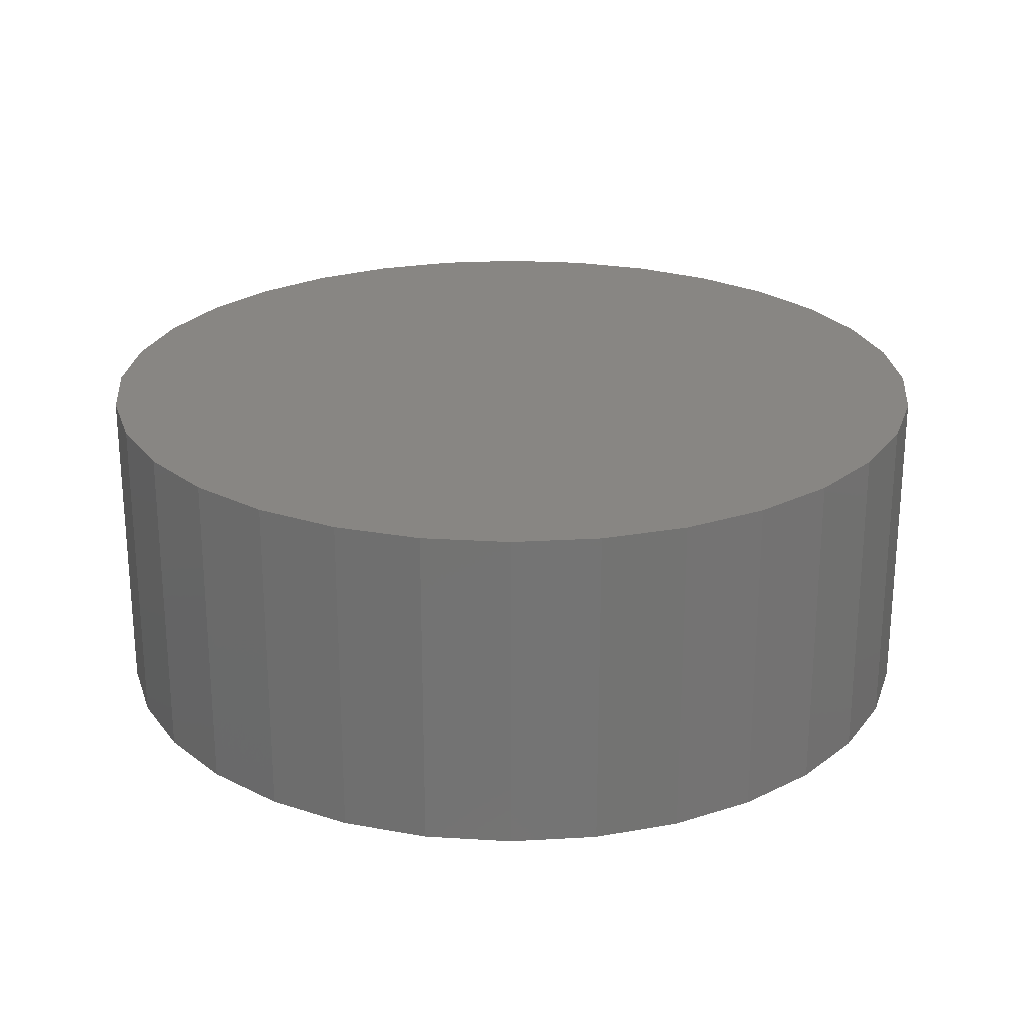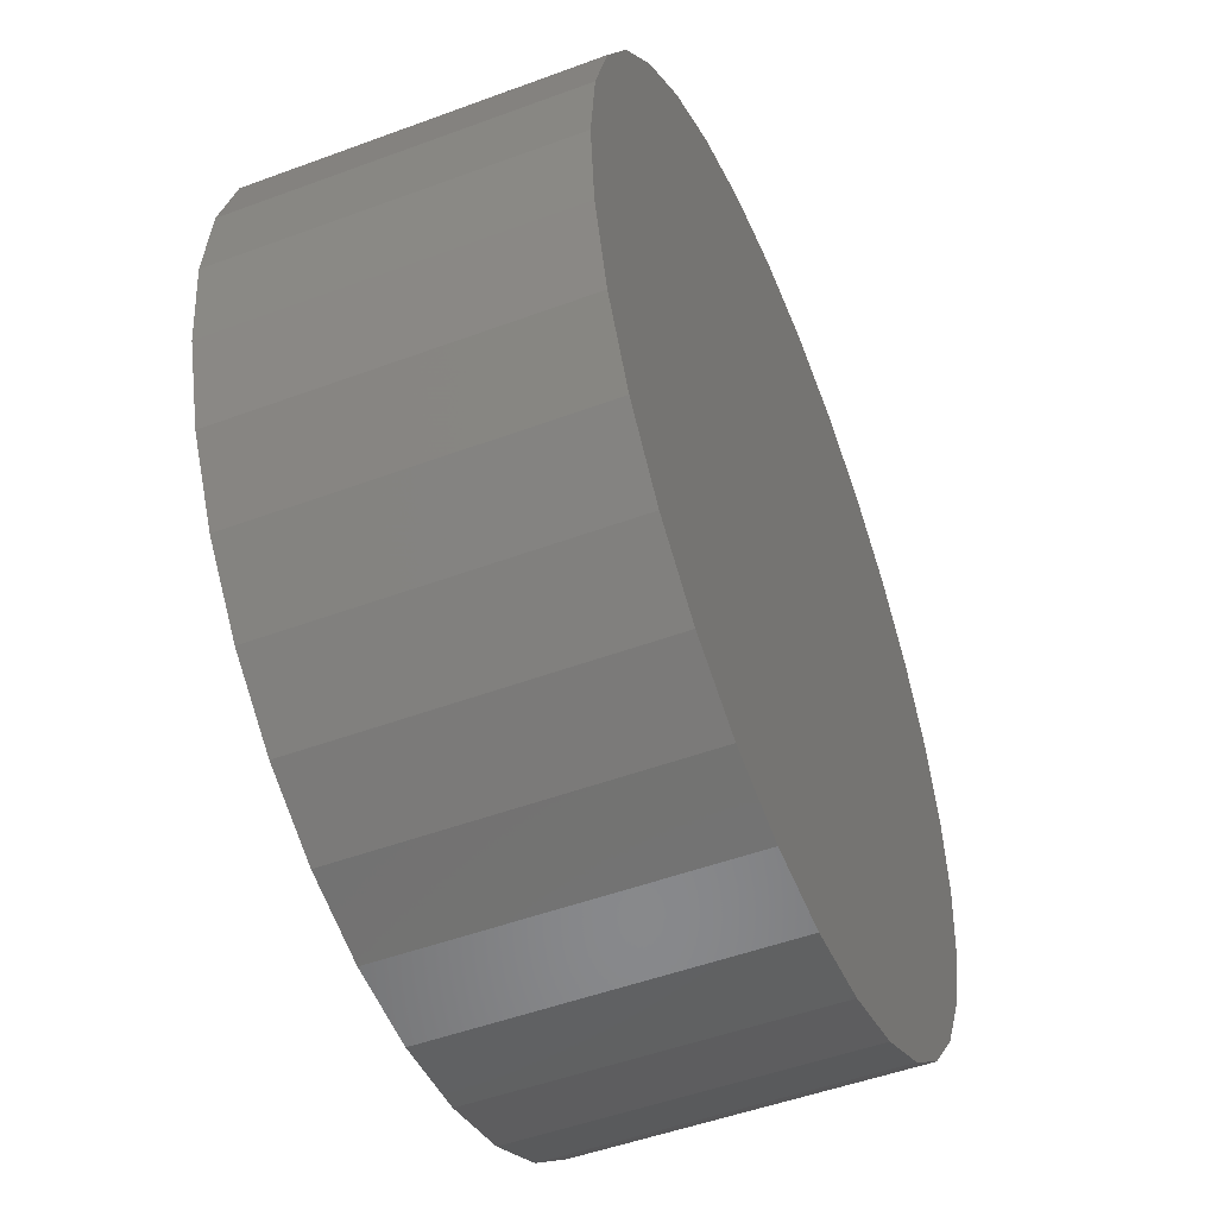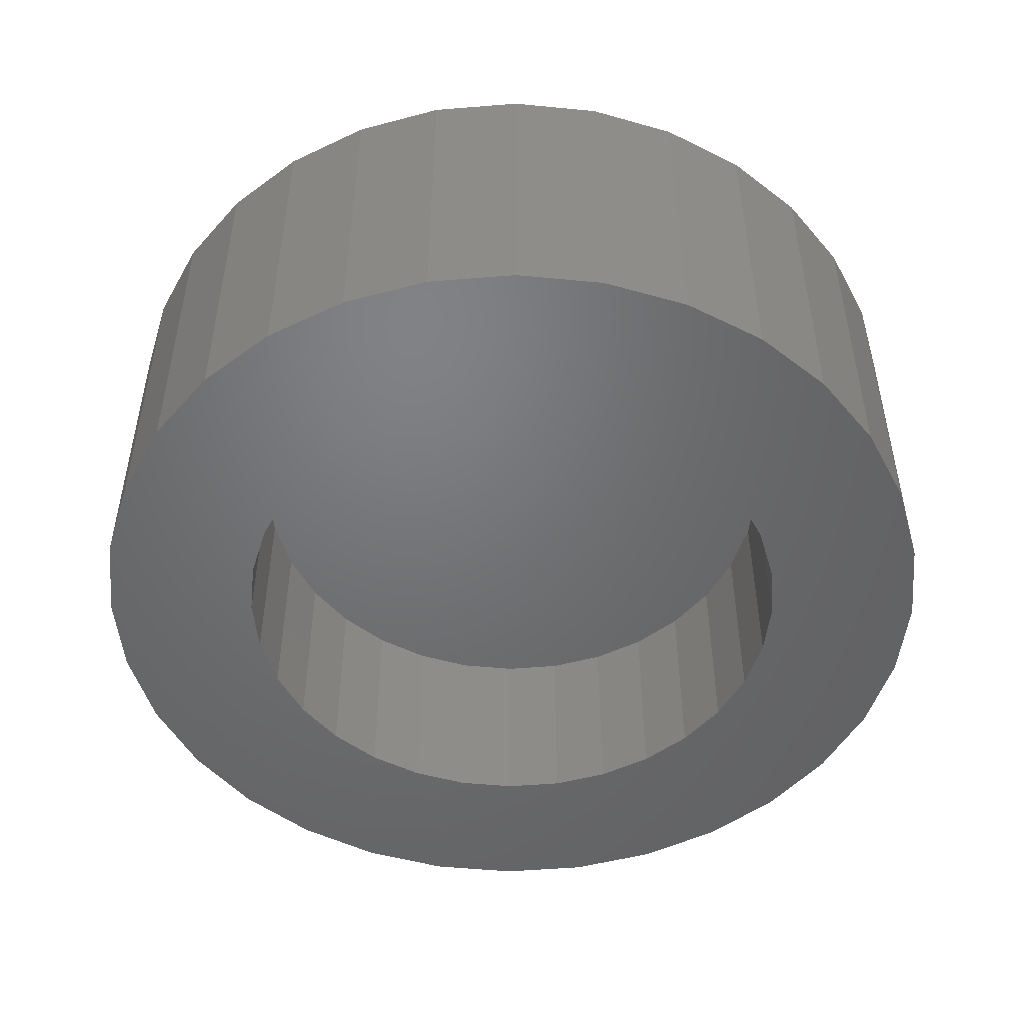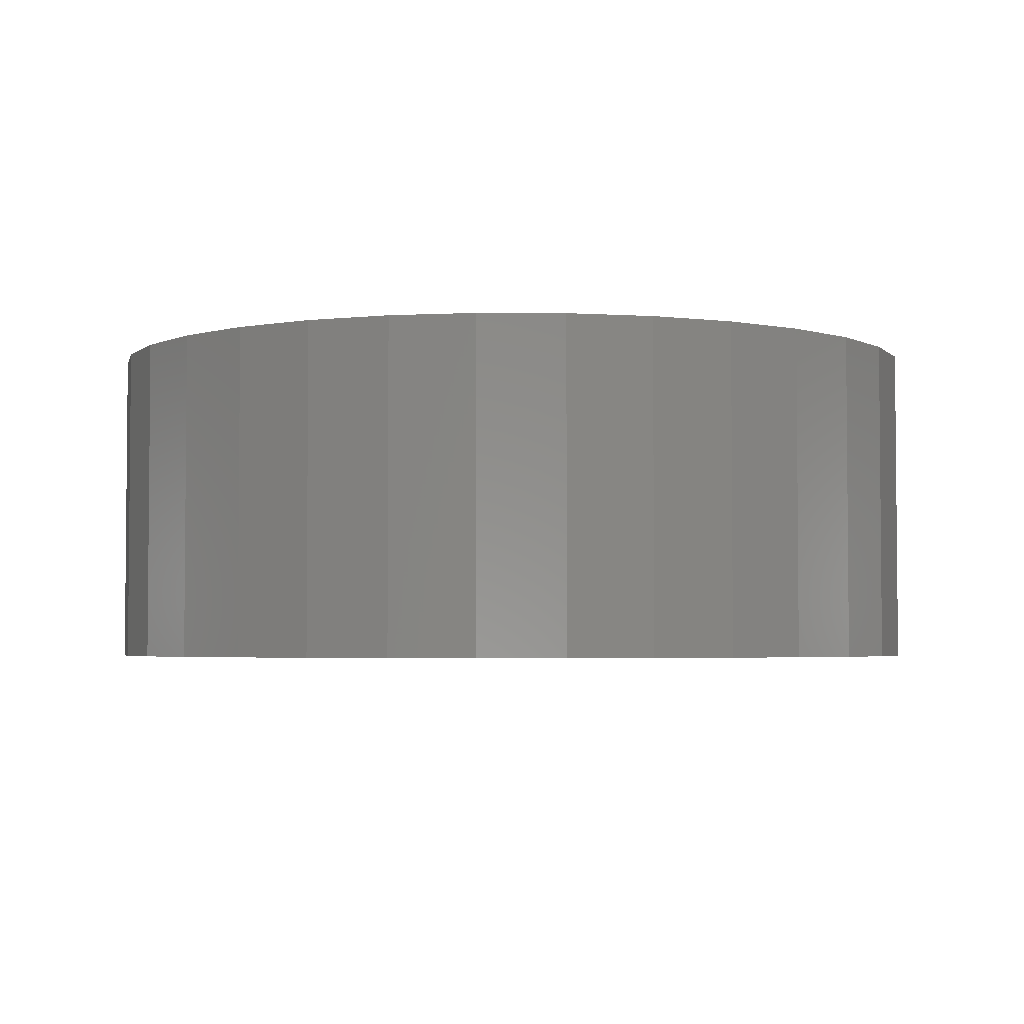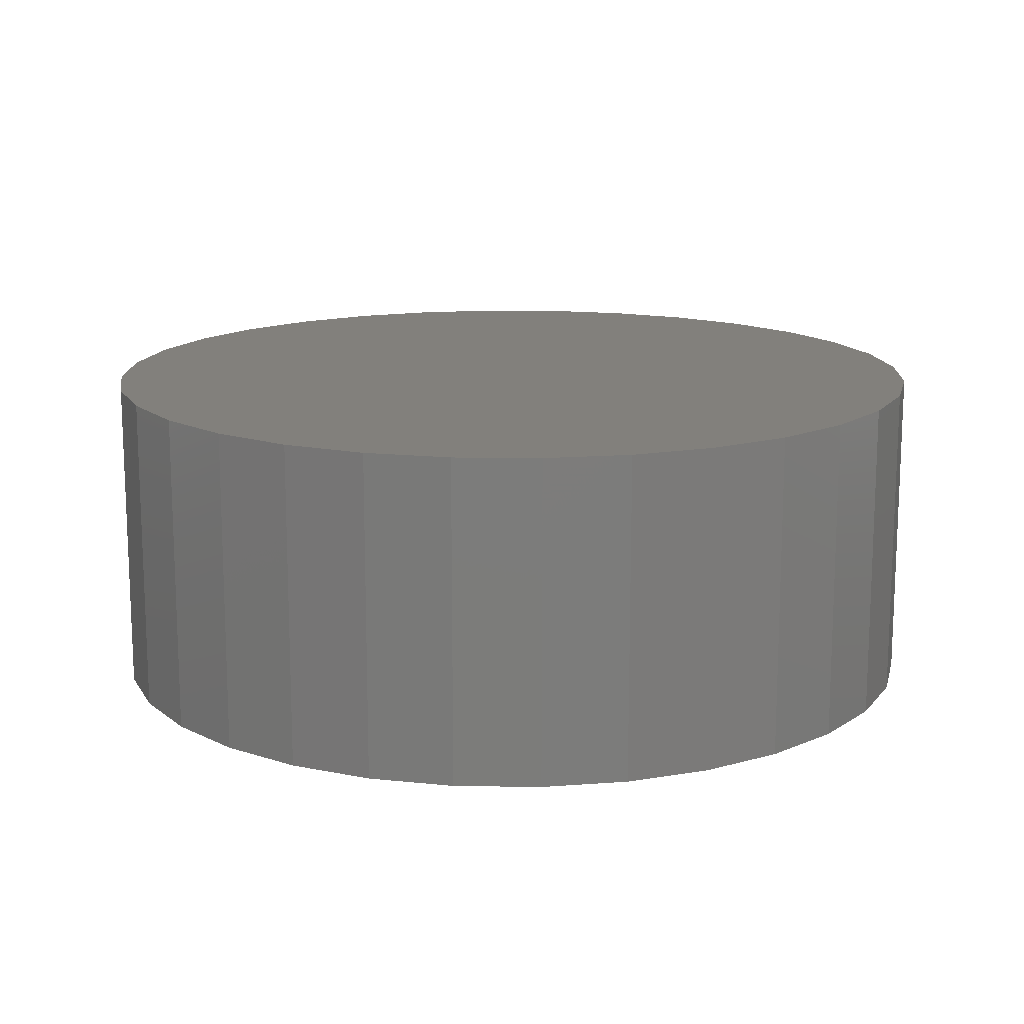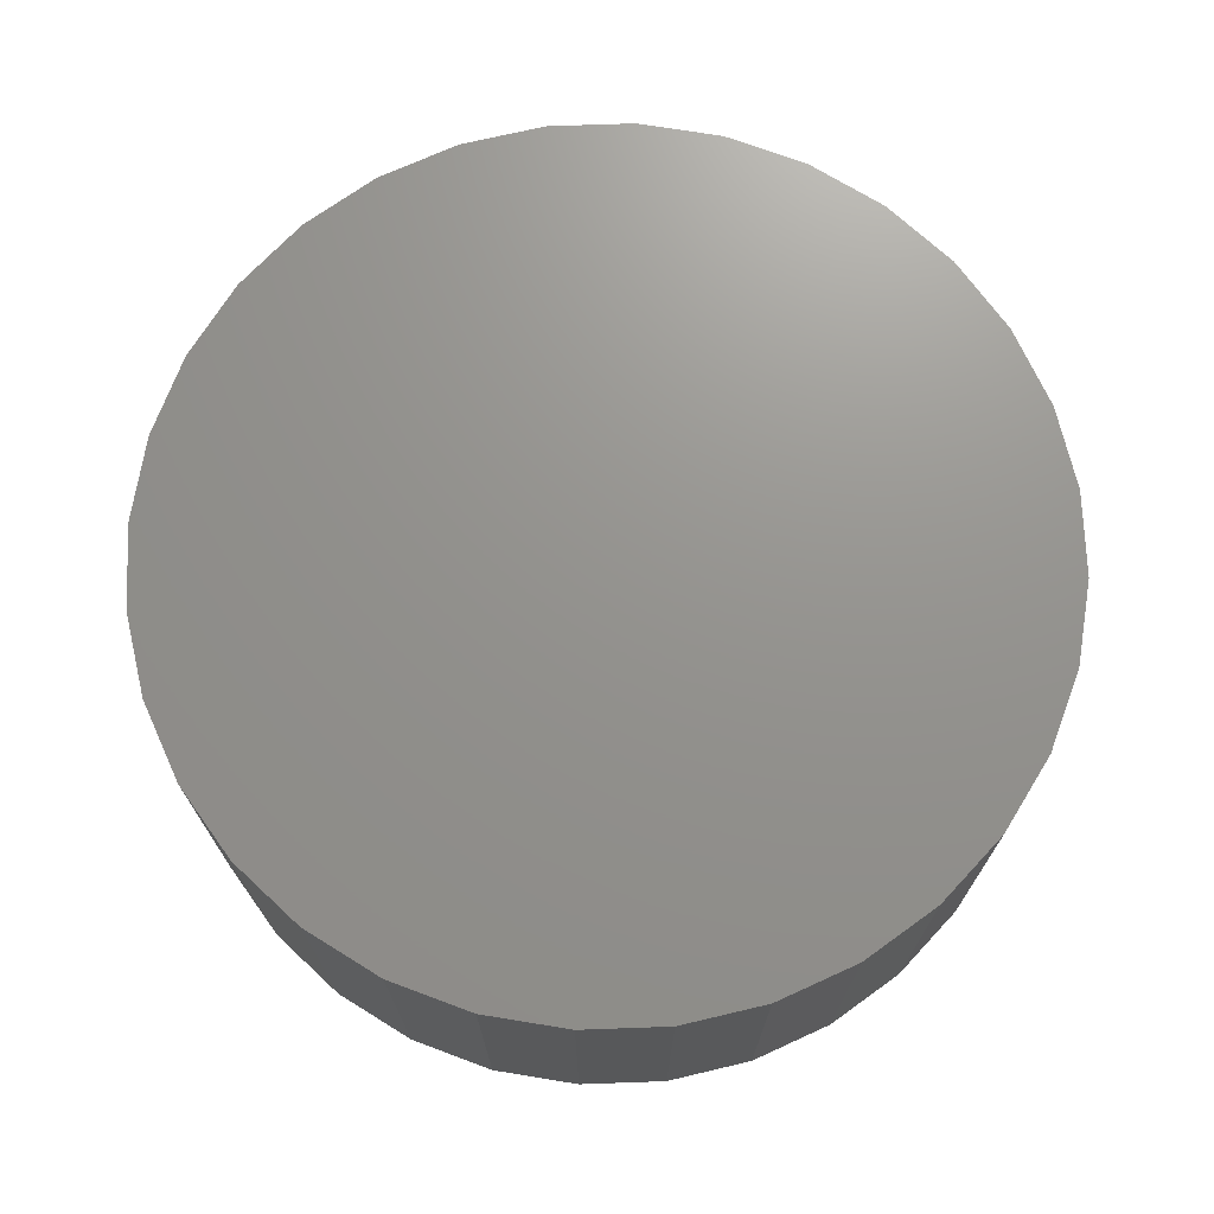
<metadata>
{"format":"stl","ext":"stl","renderer":"f3d","projection":"perspective","resolution":1024,"background":"white","views":[{"elev":24.0,"azim":-168.6,"up":"+Y"},{"elev":-50.0,"azim":112.2,"up":"+Z"},{"elev":-49.7,"azim":134.5,"up":"+Y"},{"elev":-3.4,"azim":-51.8,"up":"+Y"},{"elev":14.4,"azim":52.5,"up":"+Y"},{"elev":71.4,"azim":-108.9,"up":"+Y"}]}
</metadata>
<code>
# stl→obj: 160 verts, 538 faces
v 0.8 0 -2
v 0.8 0.3 -2
v 0.878 0.3 -1.992
v 0.878 0 -1.992
v 0.9531 0.3 -1.97
v 0.9531 0 -1.97
v 1.022 0.3 -1.933
v 1.022 0 -1.933
v 1.083 0.3 -1.883
v 1.083 0 -1.883
v 1.133 0.3 -1.822
v 1.133 0 -1.822
v 1.17 0.3 -1.753
v 1.17 0 -1.753
v 1.192 0.3 -1.678
v 1.192 0 -1.678
v 1.2 0.3 -1.6
v 1.2 0 -1.6
v 1.192 0.3 -1.522
v 1.192 0 -1.522
v 1.17 0.3 -1.447
v 1.17 0 -1.447
v 1.133 0.3 -1.378
v 1.133 0 -1.378
v 1.083 0.3 -1.317
v 1.083 0 -1.317
v 1.022 0.3 -1.267
v 1.022 0 -1.267
v 0.9531 0.3 -1.23
v 0.9531 0 -1.23
v 0.878 0.3 -1.208
v 0.878 0 -1.208
v 0.8 0.3 -1.2
v 0.8 0 -1.2
v 0.722 0.3 -1.208
v 0.722 0 -1.208
v 0.6469 0.3 -1.23
v 0.6469 0 -1.23
v 0.5778 0.3 -1.267
v 0.5778 0 -1.267
v 0.5172 0.3 -1.317
v 0.5172 0 -1.317
v 0.4674 0.3 -1.378
v 0.4674 0 -1.378
v 0.4304 0.3 -1.447
v 0.4304 0 -1.447
v 0.4077 0.3 -1.522
v 0.4077 0 -1.522
v 0.4 0.3 -1.6
v 0.4 0 -1.6
v 0.4077 0.3 -1.678
v 0.4077 0 -1.678
v 0.4304 0.3 -1.753
v 0.4304 0 -1.753
v 0.4674 0.3 -1.822
v 0.4674 0 -1.822
v 0.5172 0.3 -1.883
v 0.5172 0 -1.883
v 0.5778 0.3 -1.933
v 0.5778 0 -1.933
v 0.6469 0.3 -1.97
v 0.6469 0 -1.97
v 0.722 0.3 -1.992
v 0.722 0 -1.992
v 0.4077 0.18 -1.522
v 0.4304 0.18 -1.447
v 0.8 0 -1.86
v 0.8 0.18 -1.86
v 0.8507 0.18 -1.855
v 0.8507 0 -1.855
v 0.8995 0.18 -1.84
v 0.8995 0 -1.84
v 0.9444 0.18 -1.816
v 0.9444 0 -1.816
v 0.9838 0.18 -1.784
v 0.9838 0 -1.784
v 1.016 0.18 -1.744
v 1.016 0 -1.744
v 1.04 0.18 -1.699
v 1.04 0 -1.699
v 1.055 0.18 -1.651
v 1.055 0 -1.651
v 1.06 0.18 -1.6
v 1.06 0 -1.6
v 1.055 0.18 -1.549
v 1.055 0 -1.549
v 1.04 0.18 -1.501
v 1.04 0 -1.501
v 1.016 0.18 -1.456
v 1.016 0 -1.456
v 0.9838 0.18 -1.416
v 0.9838 0 -1.416
v 0.9444 0.18 -1.384
v 0.9444 0 -1.384
v 0.8995 0.18 -1.36
v 0.8995 0 -1.36
v 0.8507 0.18 -1.345
v 0.8507 0 -1.345
v 0.8 0.18 -1.34
v 0.8 0 -1.34
v 0.7493 0.18 -1.345
v 0.7493 0 -1.345
v 0.7005 0.18 -1.36
v 0.7005 0 -1.36
v 0.6556 0.18 -1.384
v 0.6556 0 -1.384
v 0.6162 0.18 -1.416
v 0.6162 0 -1.416
v 0.5838 0.18 -1.456
v 0.5838 0 -1.456
v 0.5598 0.18 -1.501
v 0.5598 0 -1.501
v 0.545 0.18 -1.549
v 0.545 0 -1.549
v 0.54 0.18 -1.6
v 0.54 0 -1.6
v 0.545 0.18 -1.651
v 0.545 0 -1.651
v 0.5598 0.18 -1.699
v 0.5598 0 -1.699
v 0.5838 0.18 -1.744
v 0.5838 0 -1.744
v 0.6162 0.18 -1.784
v 0.6162 0 -1.784
v 0.6556 0.18 -1.816
v 0.6556 0 -1.816
v 0.7005 0.18 -1.84
v 0.7005 0 -1.84
v 0.7493 0.18 -1.855
v 0.7493 0 -1.855
v 0.8 0.18 -2
v 0.6469 0.18 -1.97
v 0.722 0.18 -1.992
v 0.5172 0.18 -1.883
v 0.5778 0.18 -1.933
v 0.4304 0.18 -1.753
v 0.4674 0.18 -1.822
v 0.4 0.18 -1.6
v 0.4077 0.18 -1.678
v 0.5172 0.18 -1.317
v 0.4674 0.18 -1.378
v 0.6469 0.18 -1.23
v 0.5778 0.18 -1.267
v 0.8 0.18 -1.2
v 0.722 0.18 -1.208
v 0.9531 0.18 -1.23
v 0.878 0.18 -1.208
v 1.083 0.18 -1.317
v 1.022 0.18 -1.267
v 1.17 0.18 -1.447
v 1.133 0.18 -1.378
v 1.2 0.18 -1.6
v 1.192 0.18 -1.522
v 1.17 0.18 -1.753
v 1.192 0.18 -1.678
v 1.083 0.18 -1.883
v 1.133 0.18 -1.822
v 0.9531 0.18 -1.97
v 1.022 0.18 -1.933
v 0.878 0.18 -1.992
f 1 2 3
f 3 4 1
f 4 3 5
f 5 6 4
f 6 5 7
f 7 8 6
f 8 7 9
f 9 10 8
f 10 9 11
f 11 12 10
f 12 11 13
f 13 14 12
f 14 13 15
f 15 16 14
f 16 15 17
f 17 18 16
f 18 17 19
f 19 20 18
f 20 19 21
f 21 22 20
f 22 21 23
f 23 24 22
f 24 23 25
f 25 26 24
f 26 25 27
f 27 28 26
f 28 27 29
f 29 30 28
f 30 29 31
f 31 32 30
f 32 31 33
f 33 34 32
f 34 33 35
f 35 36 34
f 36 35 37
f 37 38 36
f 38 37 39
f 39 40 38
f 40 39 41
f 41 42 40
f 42 41 43
f 43 44 42
f 44 43 45
f 45 46 44
f 46 45 47
f 47 48 46
f 48 47 49
f 49 50 48
f 50 49 51
f 51 52 50
f 52 51 53
f 53 54 52
f 54 53 55
f 55 56 54
f 56 55 57
f 57 58 56
f 58 57 59
f 59 60 58
f 60 59 61
f 61 62 60
f 3 7 5
f 11 9 7
f 15 13 11
f 19 17 15
f 23 21 19
f 27 25 23
f 31 29 27
f 35 33 31
f 39 37 35
f 43 41 39
f 47 45 43
f 51 49 47
f 55 53 51
f 59 57 55
f 63 61 59
f 3 2 63
f 3 11 7
f 19 15 11
f 27 23 19
f 35 31 27
f 43 39 35
f 51 47 43
f 59 55 51
f 3 63 59
f 3 19 11
f 35 27 19
f 51 43 35
f 3 59 51
f 3 35 19
f 3 51 35
f 2 1 64
f 64 63 2
f 62 61 63
f 63 64 62
f 62 64 64
f 64 62 62
f 58 60 60
f 60 58 58
f 40 42 42
f 42 40 40
f 18 20 20
f 20 18 18
f 46 48 48
f 48 46 46
f 24 26 26
f 26 24 24
f 52 54 54
f 54 52 52
f 8 10 10
f 10 8 8
f 30 32 32
f 32 30 30
f 58 60 60
f 60 58 58
f 36 38 38
f 38 36 36
f 14 16 16
f 16 14 14
f 64 1 1
f 1 64 64
f 42 44 44
f 44 42 42
f 20 22 22
f 22 20 20
f 48 50 50
f 50 48 48
f 4 6 6
f 6 4 4
f 26 28 28
f 28 26 26
f 54 56 56
f 56 54 54
f 10 12 12
f 12 10 10
f 32 34 34
f 34 32 32
f 60 62 62
f 62 60 60
f 38 40 40
f 40 38 38
f 1 4 4
f 4 1 1
f 16 18 18
f 18 16 16
f 44 46 46
f 46 44 44
f 22 24 24
f 24 22 22
f 50 52 52
f 52 50 50
f 6 8 8
f 8 6 6
f 28 30 30
f 30 28 28
f 56 58 58
f 58 56 56
f 34 36 36
f 36 34 34
f 12 14 14
f 14 12 12
f 62 64 64
f 64 62 62
f 36 38 38
f 38 36 36
f 14 16 16
f 16 14 14
f 54 56 56
f 56 54 54
f 10 12 12
f 12 10 10
f 32 34 34
f 34 32 32
f 50 52 52
f 52 50 50
f 6 8 8
f 8 6 6
f 28 30 30
f 30 28 28
f 46 48 48
f 48 46 46
f 1 4 4
f 4 1 1
f 24 26 26
f 26 24 24
f 64 1 1
f 1 64 64
f 42 44 44
f 44 42 42
f 20 22 22
f 22 20 20
f 60 62 62
f 62 60 60
f 38 40 40
f 40 38 38
f 16 18 18
f 18 16 16
f 56 58 58
f 58 56 56
f 34 36 36
f 36 34 34
f 12 14 14
f 14 12 12
f 52 54 54
f 54 52 52
f 8 10 10
f 10 8 8
f 30 32 32
f 32 30 30
f 48 50 50
f 50 48 48
f 4 6 6
f 6 4 4
f 26 28 28
f 28 26 26
f 44 46 46
f 46 44 44
f 22 24 24
f 24 22 22
f 62 64 64
f 64 62 62
f 40 42 42
f 42 40 40
f 18 20 20
f 20 18 18
f 46 48 65
f 65 66 46
f 40 42 42
f 42 40 40
f 18 20 20
f 20 18 18
f 58 60 60
f 60 58 58
f 36 38 38
f 38 36 36
f 14 16 16
f 16 14 14
f 54 56 56
f 56 54 54
f 10 12 12
f 12 10 10
f 32 34 34
f 34 32 32
f 50 52 52
f 52 50 50
f 6 8 8
f 8 6 6
f 28 30 30
f 30 28 28
f 46 48 48
f 48 46 46
f 1 4 4
f 4 1 1
f 24 26 26
f 26 24 24
f 64 1 1
f 1 64 64
f 42 44 44
f 44 42 42
f 20 22 22
f 22 20 20
f 60 62 62
f 62 60 60
f 38 40 40
f 40 38 38
f 16 18 18
f 18 16 16
f 56 58 58
f 58 56 56
f 34 36 36
f 36 34 34
f 12 14 14
f 14 12 12
f 52 54 54
f 54 52 52
f 8 10 10
f 10 8 8
f 30 32 32
f 32 30 30
f 48 50 50
f 50 48 48
f 4 6 6
f 6 4 4
f 26 28 28
f 28 26 26
f 44 46 46
f 46 44 44
f 22 24 24
f 24 22 22
f 67 68 69
f 69 70 67
f 70 69 71
f 71 72 70
f 72 71 73
f 73 74 72
f 74 73 75
f 75 76 74
f 76 75 77
f 77 78 76
f 78 77 79
f 79 80 78
f 80 79 81
f 81 82 80
f 82 81 83
f 83 84 82
f 84 83 85
f 85 86 84
f 86 85 87
f 87 88 86
f 88 87 89
f 89 90 88
f 90 89 91
f 91 92 90
f 92 91 93
f 93 94 92
f 94 93 95
f 95 96 94
f 96 95 97
f 97 98 96
f 98 97 99
f 99 100 98
f 100 99 101
f 101 102 100
f 102 101 103
f 103 104 102
f 104 103 105
f 105 106 104
f 106 105 107
f 107 108 106
f 108 107 109
f 109 110 108
f 110 109 111
f 111 112 110
f 112 111 113
f 113 114 112
f 114 113 115
f 115 116 114
f 116 115 117
f 117 118 116
f 118 117 119
f 119 120 118
f 120 119 121
f 121 122 120
f 122 121 123
f 123 124 122
f 124 123 125
f 125 126 124
f 126 125 127
f 127 128 126
f 69 73 71
f 77 75 73
f 81 79 77
f 85 83 81
f 89 87 85
f 93 91 89
f 97 95 93
f 101 99 97
f 105 103 101
f 109 107 105
f 113 111 109
f 117 115 113
f 121 119 117
f 125 123 121
f 129 127 125
f 69 68 129
f 69 77 73
f 85 81 77
f 93 89 85
f 101 97 93
f 109 105 101
f 117 113 109
f 125 121 117
f 69 129 125
f 69 85 77
f 101 93 85
f 117 109 101
f 69 125 117
f 69 101 85
f 69 117 101
f 130 129 68
f 68 67 130
f 128 127 129
f 129 130 128
f 1 6 4
f 10 8 6
f 14 12 10
f 18 16 14
f 82 84 18
f 20 86 88
f 80 82 18
f 20 88 90
f 78 80 18
f 20 90 92
f 76 78 18
f 20 92 94
f 76 18 14
f 22 20 94
f 74 76 14
f 22 94 96
f 72 74 14
f 24 22 96
f 72 14 10
f 24 96 98
f 70 72 10
f 26 24 98
f 67 70 10
f 26 98 100
f 67 10 6
f 28 26 100
f 130 67 6
f 28 100 102
f 128 130 6
f 30 28 102
f 1 128 6
f 30 102 104
f 1 126 128
f 32 30 104
f 1 124 126
f 32 104 106
f 1 64 124
f 34 32 106
f 64 122 124
f 34 106 108
f 64 62 122
f 36 34 108
f 62 120 122
f 36 108 110
f 62 60 120
f 38 36 110
f 60 118 120
f 38 110 112
f 60 58 118
f 40 38 112
f 58 116 118
f 40 112 114
f 58 56 116
f 42 40 114
f 56 114 116
f 56 54 52
f 52 50 48
f 48 46 44
f 44 42 114
f 56 52 114
f 52 48 44
f 52 44 114
f 131 132 133
f 134 135 132
f 136 137 134
f 138 139 136
f 66 65 138
f 140 141 66
f 142 143 140
f 144 145 142
f 146 147 144
f 148 149 146
f 150 151 148
f 152 153 150
f 154 155 152
f 156 157 154
f 158 159 156
f 131 160 158
f 131 134 132
f 138 136 134
f 140 66 138
f 144 142 140
f 148 146 144
f 152 150 148
f 156 154 152
f 131 158 156
f 131 138 134
f 144 140 138
f 152 148 144
f 131 156 152
f 131 144 138
f 131 152 144
f 1 4 160
f 160 131 1
f 24 26 148
f 148 151 24
f 64 1 131
f 131 133 64
f 42 44 141
f 141 140 42
f 20 22 150
f 150 153 20
f 60 62 132
f 132 135 60
f 38 40 143
f 143 142 38
f 16 18 152
f 152 155 16
f 56 58 134
f 134 137 56
f 34 36 145
f 145 144 34
f 12 14 154
f 154 157 12
f 52 54 136
f 136 139 52
f 8 10 156
f 156 159 8
f 30 32 147
f 147 146 30
f 48 50 138
f 138 65 48
f 4 6 158
f 158 160 4
f 26 28 149
f 149 148 26
f 44 46 66
f 66 141 44
f 22 24 151
f 151 150 22
f 62 64 133
f 133 132 62
f 40 42 140
f 140 143 40
f 18 20 153
f 153 152 18
f 58 60 135
f 135 134 58
f 36 38 142
f 142 145 36
f 14 16 155
f 155 154 14
f 54 56 137
f 137 136 54
f 10 12 157
f 157 156 10
f 32 34 144
f 144 147 32
f 50 52 139
f 139 138 50
f 6 8 159
f 159 158 6
f 28 30 146
f 146 149 28
f 18 84 86
f 86 20 18

</code>
